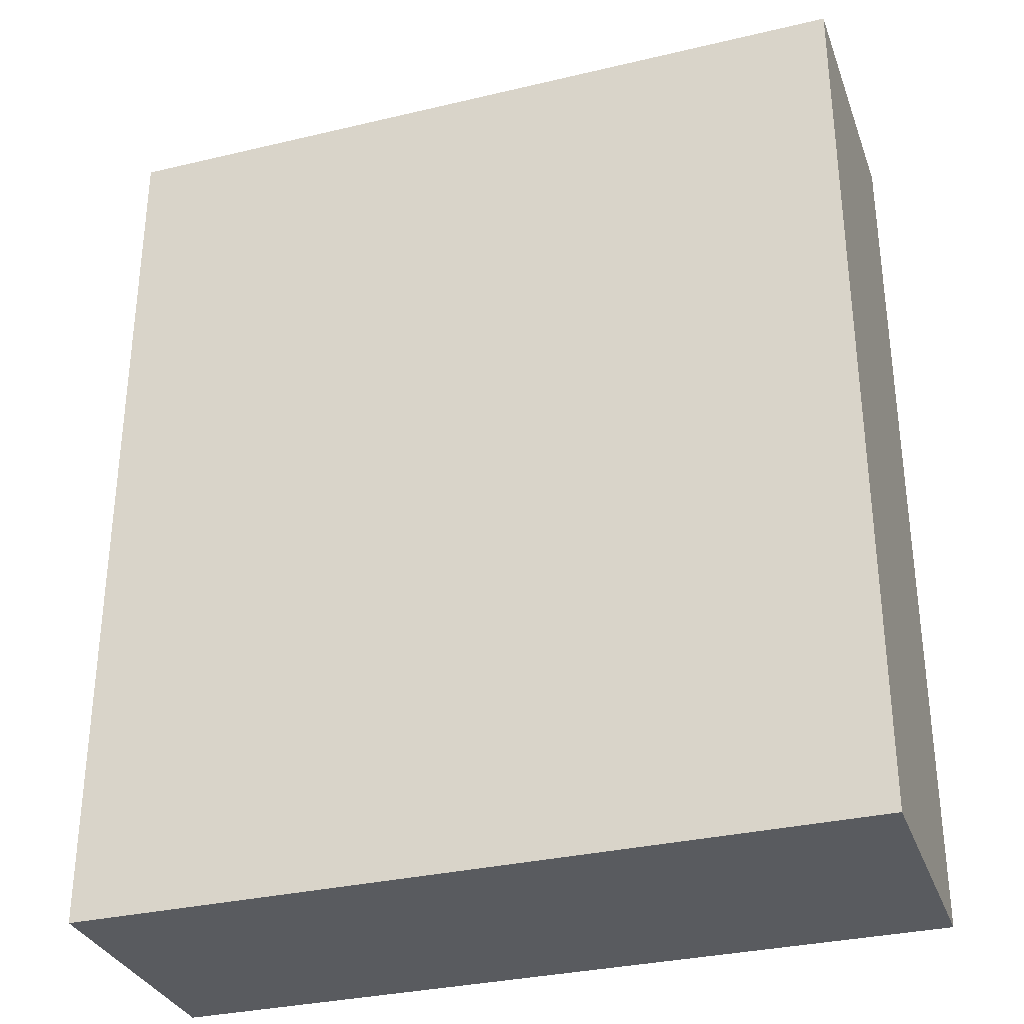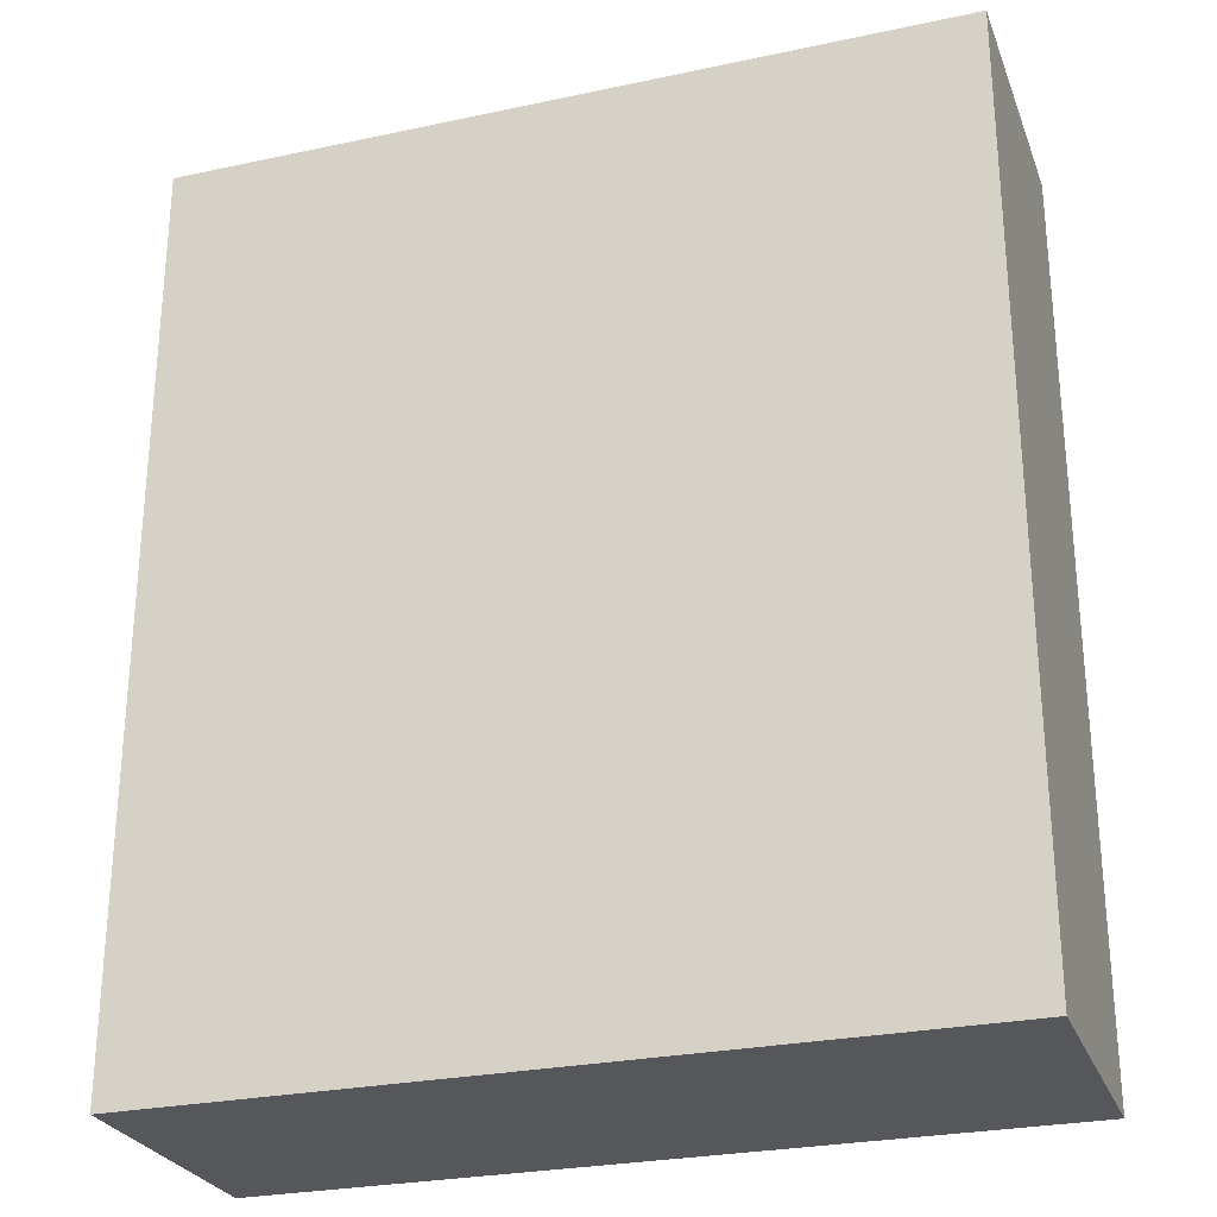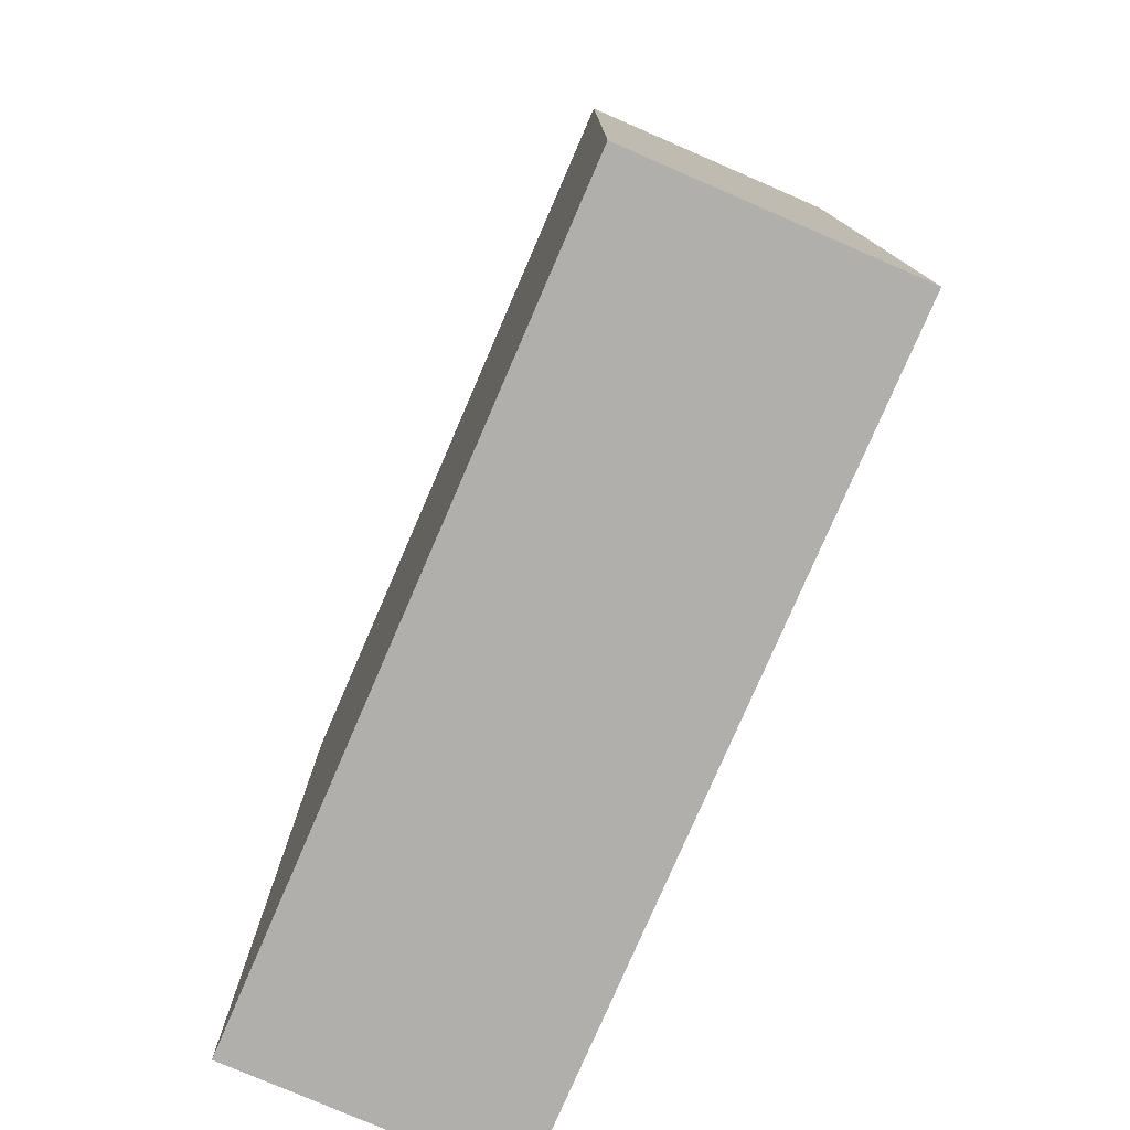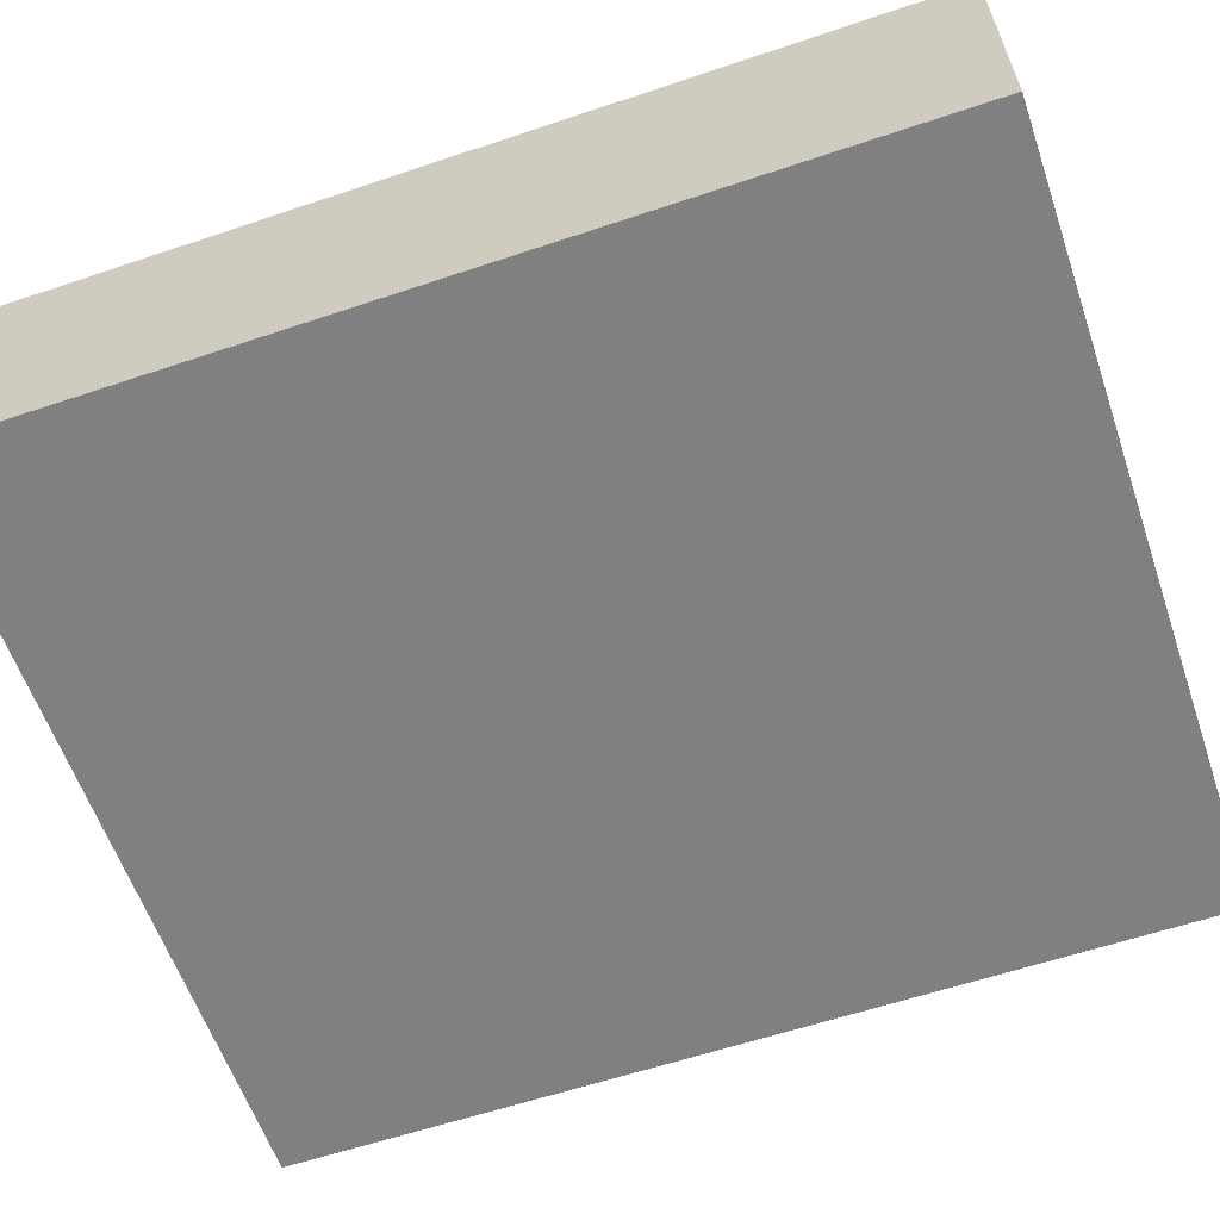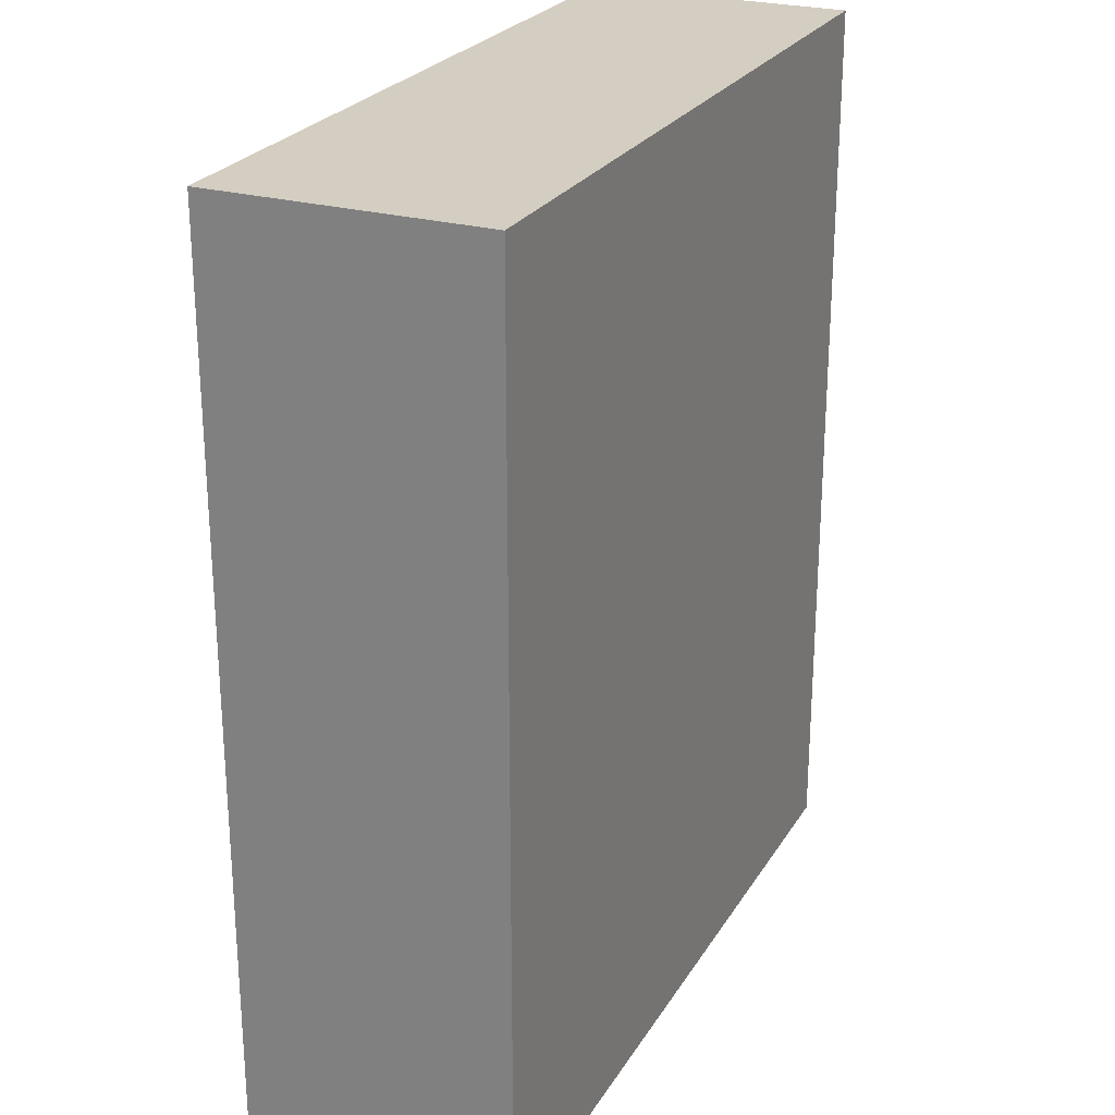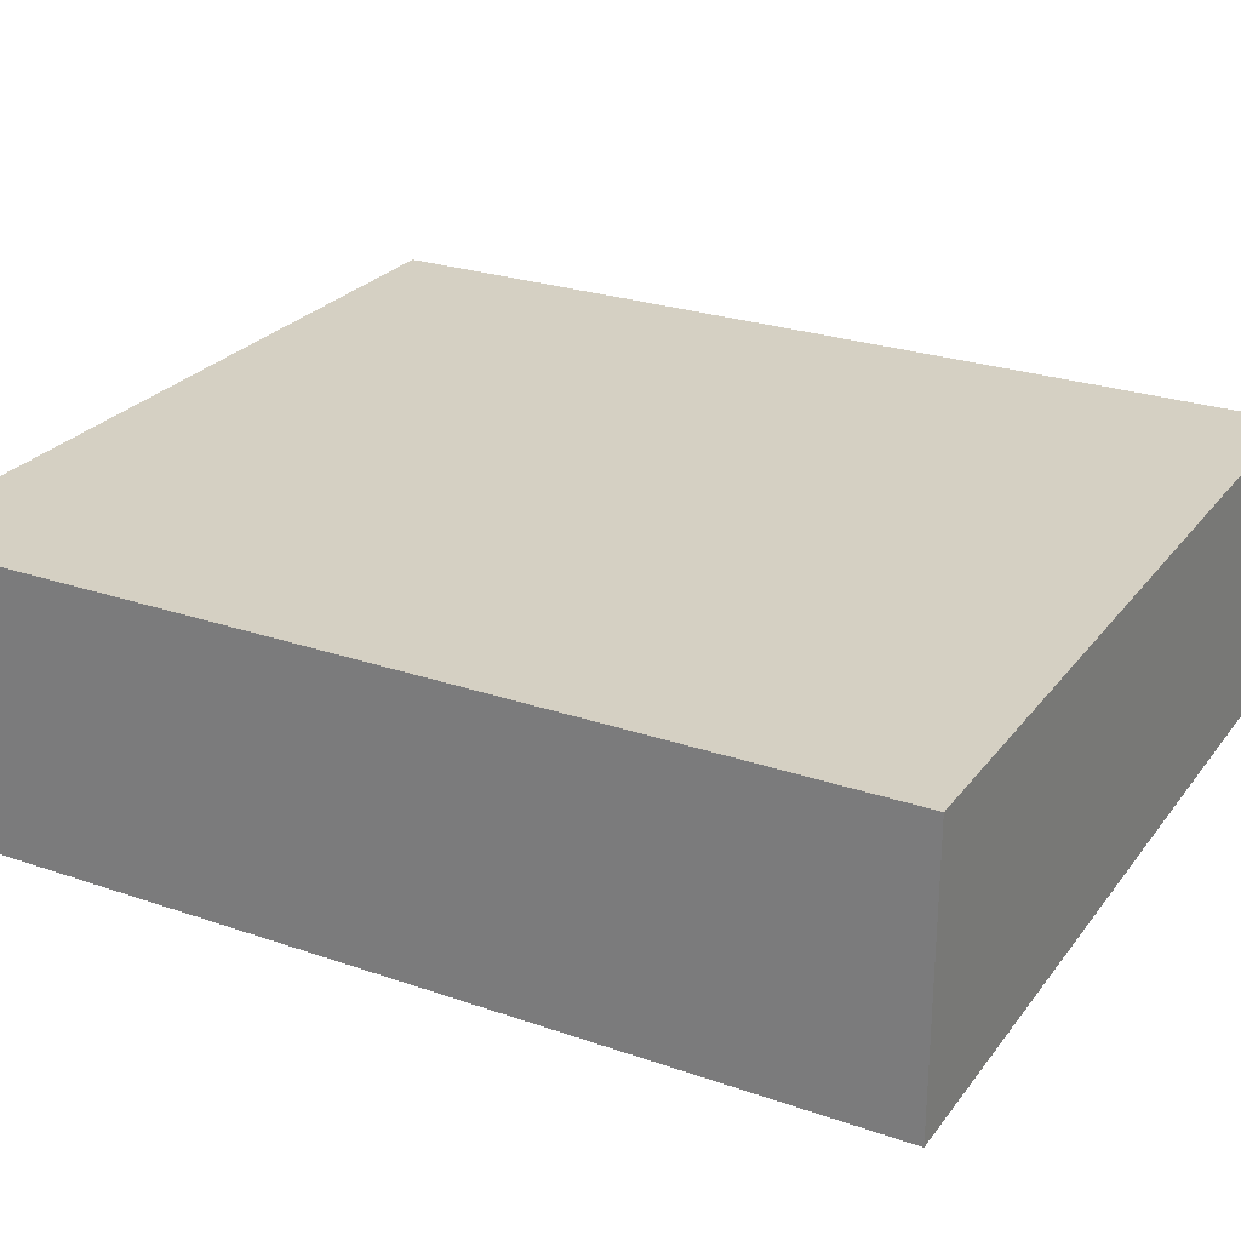
<metadata>
{"format":"obj","ext":"obj","renderer":"f3d","projection":"perspective","resolution":1024,"background":"white","views":[{"elev":-32.1,"azim":18.4,"up":"+Y"},{"elev":-27.0,"azim":-161.7,"up":"+Y"},{"elev":-78.3,"azim":-113.4,"up":"+Y"},{"elev":-60.2,"azim":-71.0,"up":"+Z"},{"elev":25.1,"azim":114.4,"up":"+Y"},{"elev":26.1,"azim":118.7,"up":"+Z"}]}
</metadata>
<code>
g default
v -3.271 0 1.757
v 3.897 0 1.757
v -3.271 8.36 1.757
v 3.897 8.36 1.757
v -3.271 8.36 -0.7206
v 3.897 8.36 -0.7206
v -3.271 0 -0.7206
v 3.897 0 -0.7206
g pCube1
f 1 2 3
f 3 2 4
f 3 4 5
f 5 4 6
f 5 6 7
f 7 6 8
f 7 8 1
f 1 8 2
f 2 8 4
f 4 8 6
f 7 1 5
f 5 1 3
g default
v -3.271 0 1.757
v 3.897 0 1.757
v -3.271 8.36 1.757
v 3.897 8.36 1.757
v -3.271 8.36 -0.7206
v 3.897 8.36 -0.7206
v -3.271 0 -0.7206
v 3.897 0 -0.7206
g pCube1
f 9 10 11
f 11 10 12
f 11 12 13
f 13 12 14
f 13 14 15
f 15 14 16
f 15 16 9
f 9 16 10
f 10 16 12
f 12 16 14
f 15 9 13
f 13 9 11

</code>
